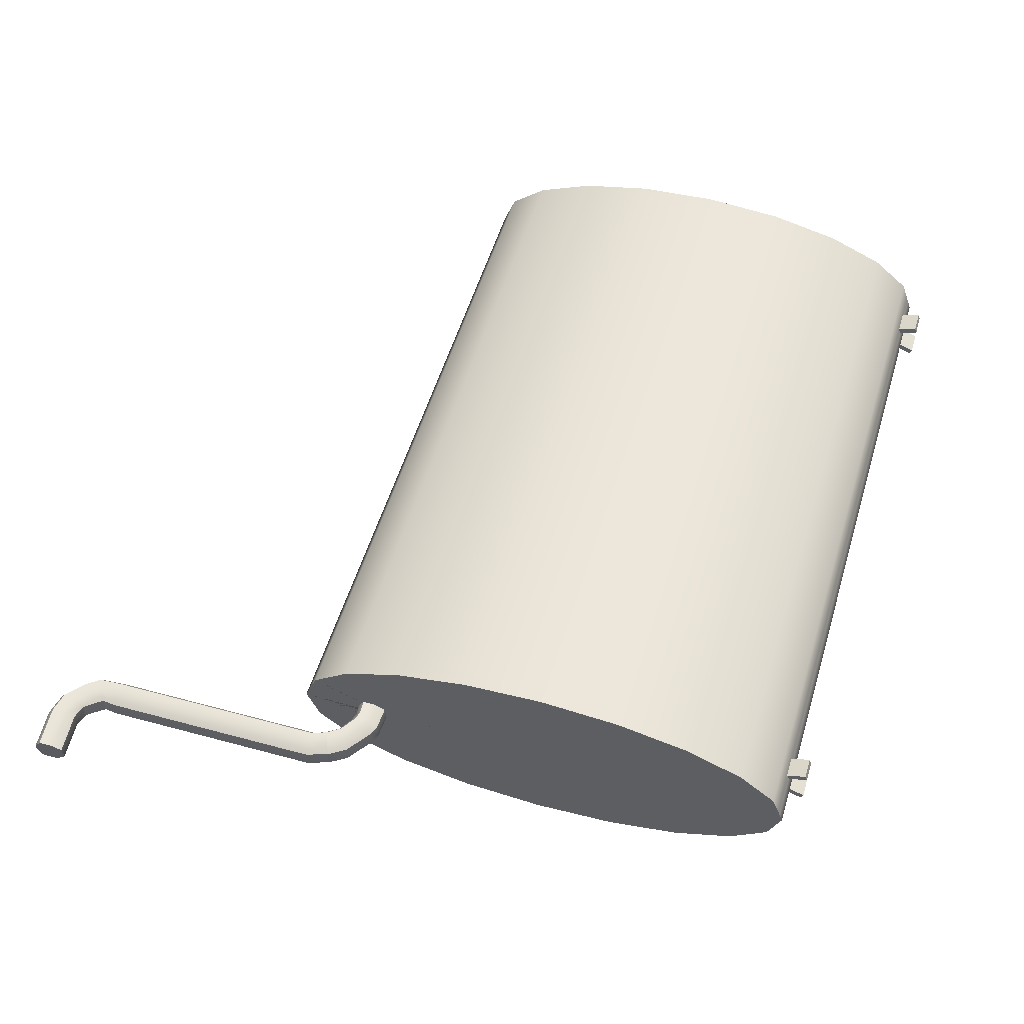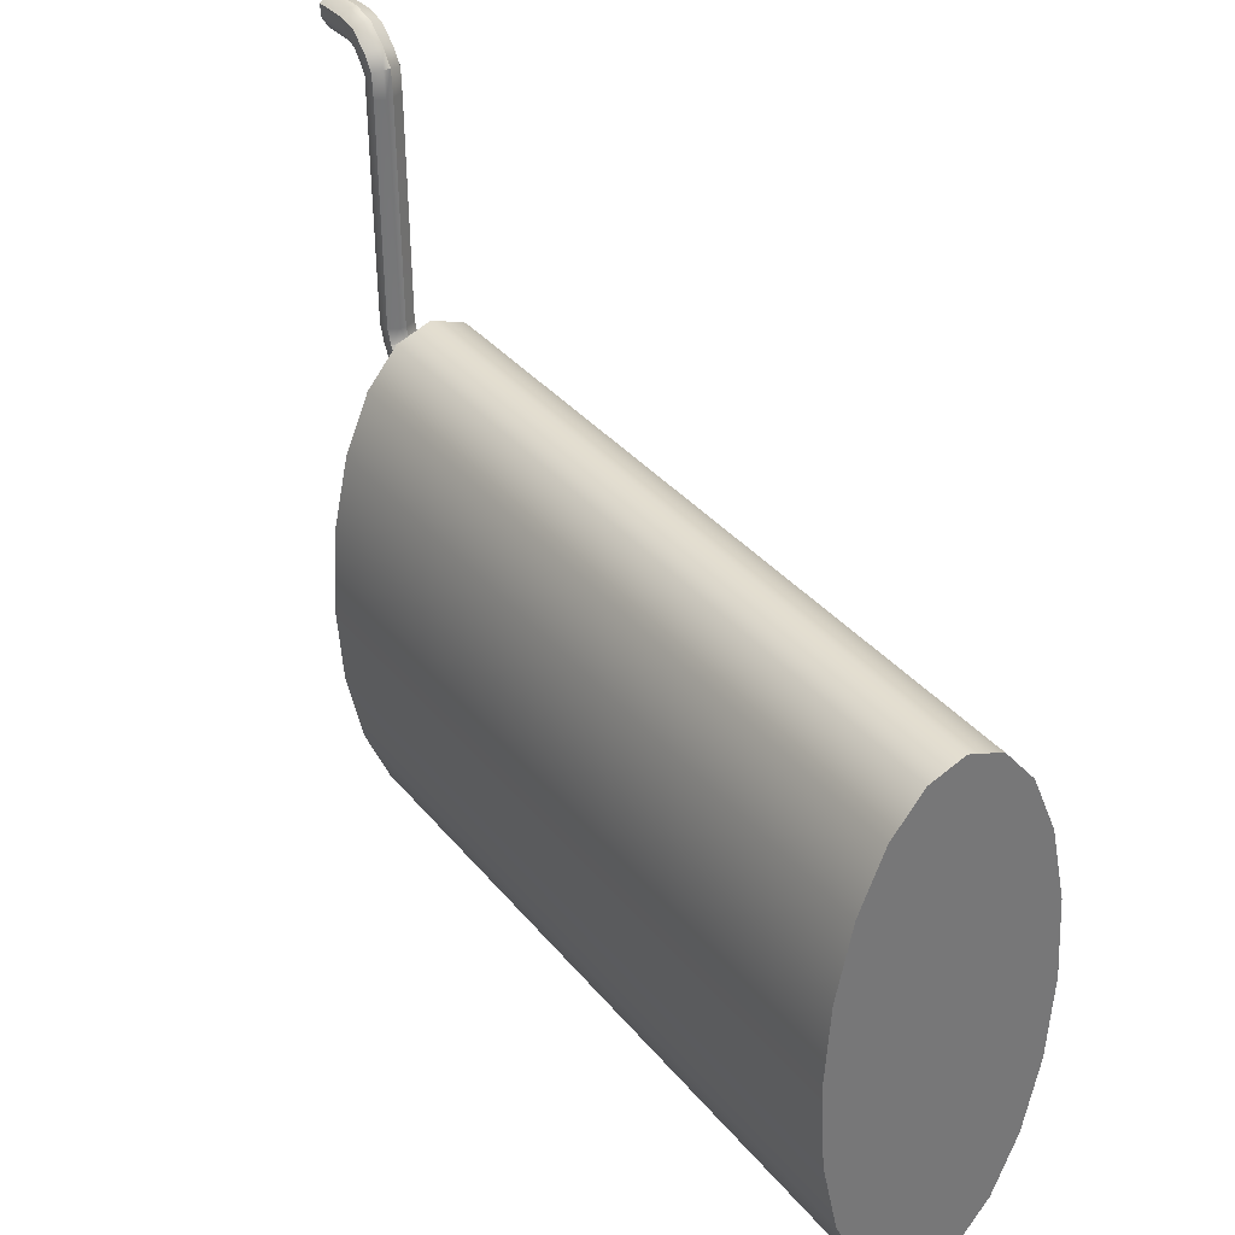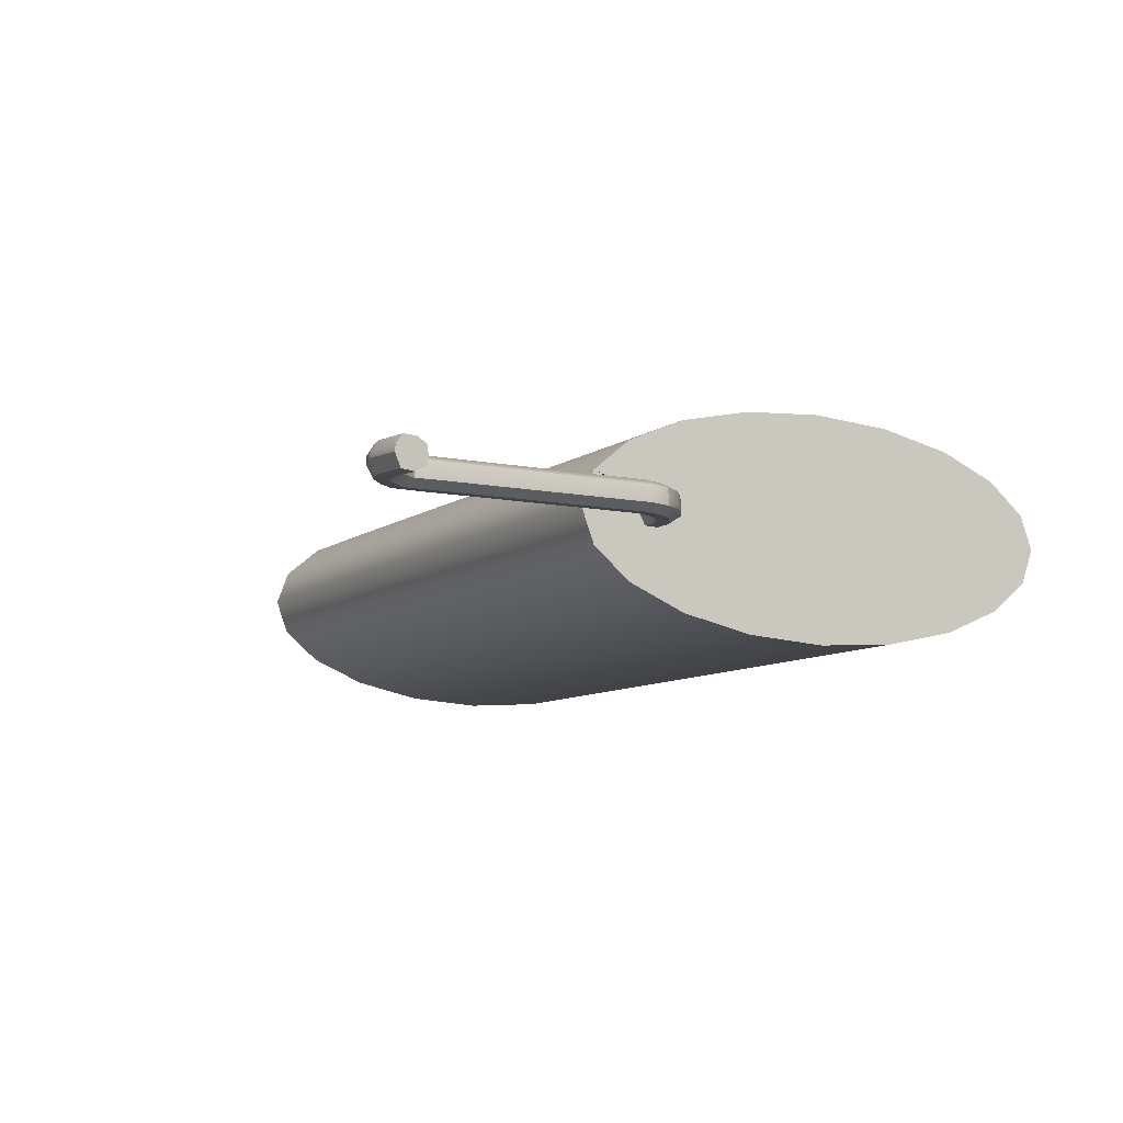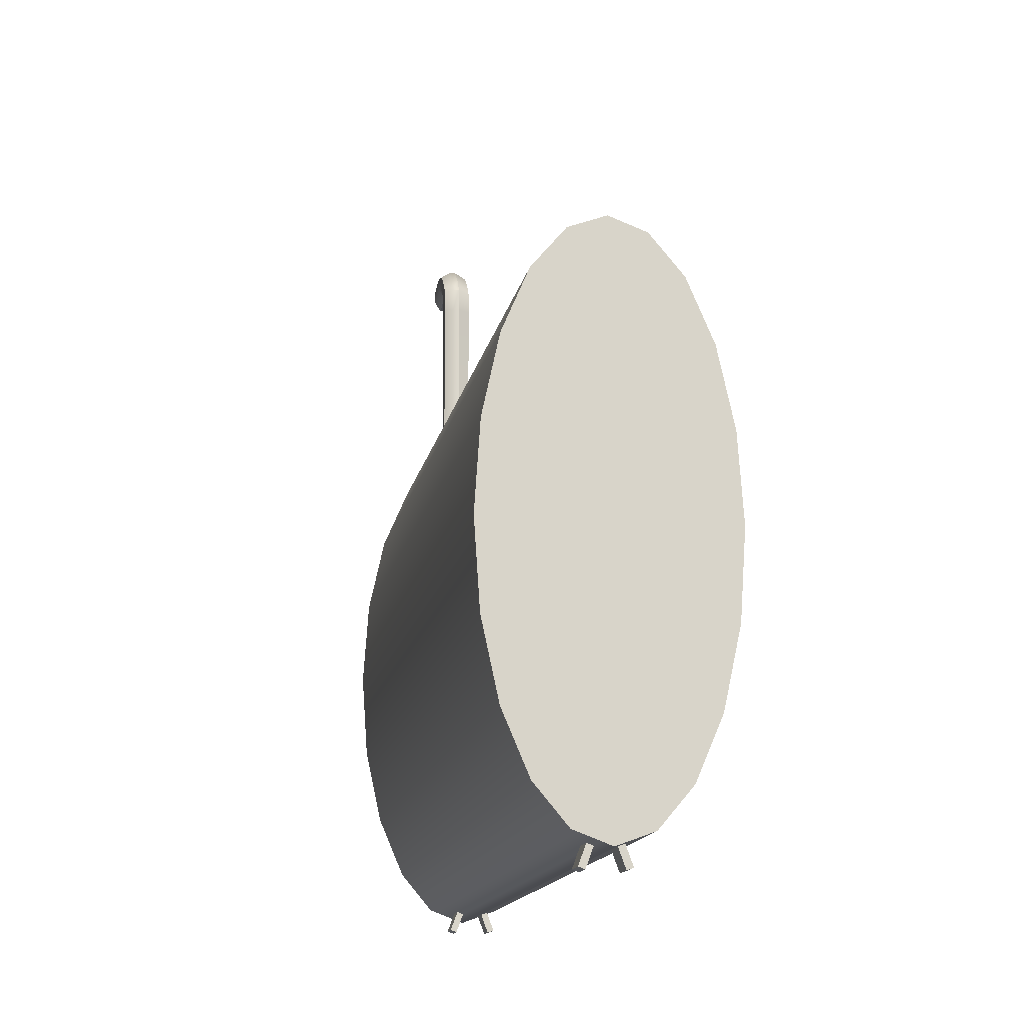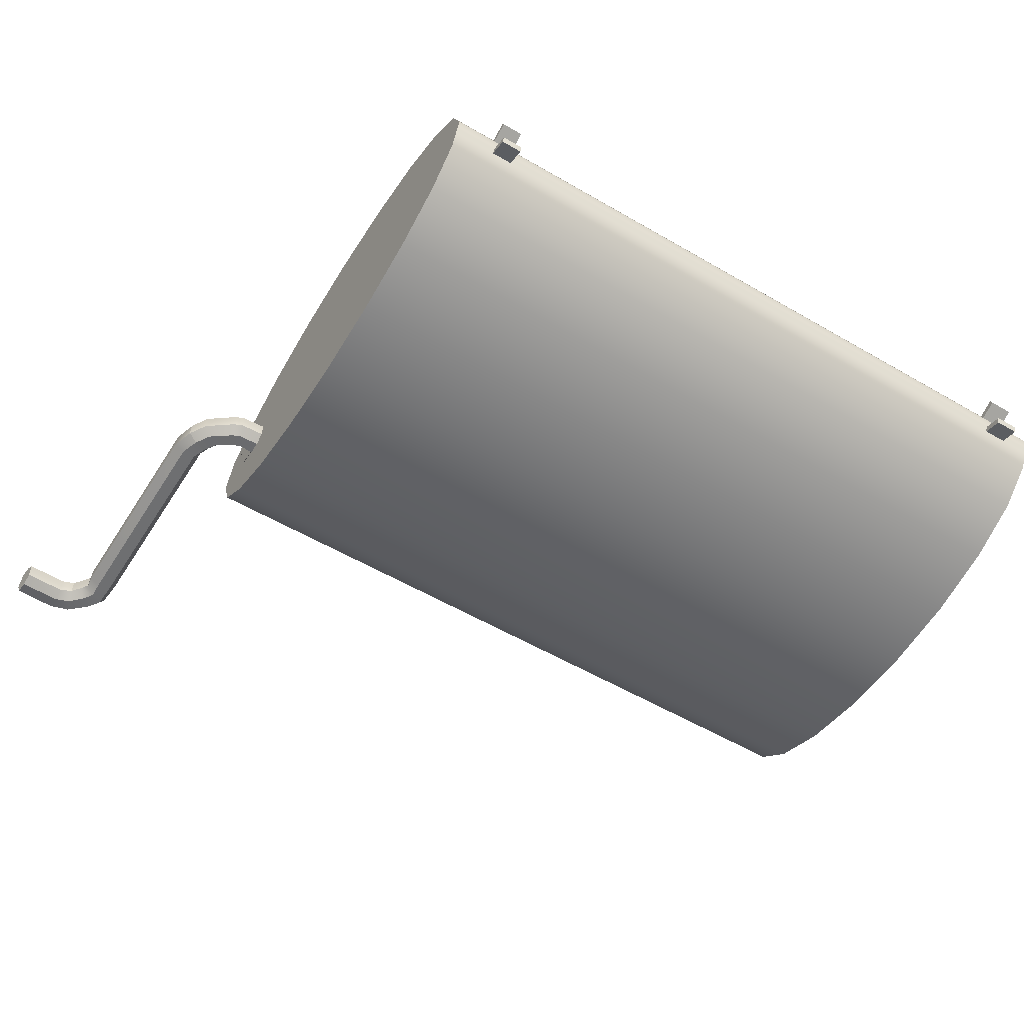
<metadata>
{"format":"obj","ext":"obj","renderer":"f3d","projection":"perspective","resolution":1024,"background":"white","views":[{"elev":54.3,"azim":-73.2,"up":"+Z"},{"elev":35.0,"azim":56.7,"up":"+Y"},{"elev":-8.8,"azim":-118.9,"up":"+Z"},{"elev":-14.6,"azim":79.6,"up":"+Y"},{"elev":-55.8,"azim":-31.4,"up":"+Z"}]}
</metadata>
<code>
g default
v -3.803 -5.176 -7.923
v -3.803 -5.437 -8.142
v -3.803 -5.844 -8.316
v -3.803 -6.358 -8.428
v -3.803 -6.926 -8.466
v -3.803 -7.495 -8.428
v -3.803 -8.008 -8.316
v -3.803 -8.415 -8.142
v -3.803 -8.677 -7.923
v -3.803 -8.767 -7.68
v -3.803 -8.677 -7.437
v -3.803 -8.415 -7.217
v -3.803 -8.008 -7.043
v -3.803 -7.495 -6.932
v -3.803 -6.926 -6.893
v -3.803 -6.358 -6.932
v -3.803 -5.844 -7.043
v -3.803 -5.437 -7.217
v -3.803 -5.176 -7.437
v -3.803 -5.086 -7.68
v -8.976 -5.176 -7.923
v -8.976 -5.437 -8.142
v -8.976 -5.844 -8.316
v -8.976 -6.358 -8.428
v -8.976 -6.926 -8.466
v -8.976 -7.495 -8.428
v -8.976 -8.008 -8.316
v -8.976 -8.415 -8.142
v -8.976 -8.677 -7.923
v -8.976 -8.767 -7.68
v -8.976 -8.677 -7.437
v -8.976 -8.415 -7.217
v -8.976 -8.008 -7.043
v -8.976 -7.495 -6.932
v -8.976 -6.926 -6.893
v -8.976 -6.358 -6.932
v -8.976 -5.844 -7.043
v -8.976 -5.437 -7.217
v -8.976 -5.176 -7.437
v -8.976 -5.086 -7.68
v -3.803 -6.926 -7.68
v -8.976 -6.926 -7.68
v -8.976 -5.509 -7.68
v -8.976 -5.724 -7.68
v -8.976 -5.721 -7.724
v -8.976 -5.648 -7.771
v -8.976 -5.555 -7.767
v -8.976 -5.513 -7.632
v -8.976 -5.552 -7.569
v -8.976 -5.642 -7.568
v -8.976 -5.716 -7.608
v -9.077 -5.56 -7.767
v -9.06 -5.517 -7.68
v -9.111 -5.645 -7.771
v -9.138 -5.714 -7.724
v -9.139 -5.716 -7.68
v -9.136 -5.709 -7.608
v -9.109 -5.64 -7.568
v -9.076 -5.556 -7.569
v -9.061 -5.52 -7.632
v -9.141 -5.535 -7.767
v -9.124 -5.492 -7.68
v -9.175 -5.62 -7.771
v -9.202 -5.689 -7.724
v -9.203 -5.691 -7.68
v -9.2 -5.684 -7.608
v -9.173 -5.615 -7.568
v -9.14 -5.531 -7.569
v -9.125 -5.495 -7.632
v -9.245 -5.467 -7.767
v -9.206 -5.442 -7.68
v -9.323 -5.517 -7.771
v -9.384 -5.557 -7.724
v -9.387 -5.558 -7.68
v -9.38 -5.554 -7.608
v -9.318 -5.514 -7.568
v -9.242 -5.465 -7.569
v -9.209 -5.444 -7.632
v -9.304 -5.378 -7.767
v -9.261 -5.362 -7.68
v -9.39 -5.411 -7.771
v -9.459 -5.436 -7.724
v -9.462 -5.437 -7.68
v -9.454 -5.434 -7.608
v -9.385 -5.409 -7.568
v -9.3 -5.377 -7.569
v -9.264 -5.364 -7.632
v -9.304 -5.378 -7.767
v -9.261 -5.362 -7.68
v -9.39 -5.411 -7.771
v -9.459 -5.436 -7.724
v -9.462 -5.437 -7.68
v -9.454 -5.434 -7.608
v -9.385 -5.409 -7.568
v -9.3 -5.377 -7.569
v -9.264 -5.364 -7.632
v -9.344 -5.281 -7.767
v -9.298 -5.281 -7.68
v -9.436 -5.283 -7.771
v -9.509 -5.283 -7.724
v -9.512 -5.284 -7.68
v -9.504 -5.283 -7.608
v -9.43 -5.282 -7.568
v -9.34 -5.281 -7.569
v -9.301 -5.281 -7.632
v -9.363 -3.748 -7.767
v -9.317 -3.747 -7.68
v -9.455 -3.749 -7.771
v -9.529 -3.75 -7.724
v -9.532 -3.75 -7.68
v -9.524 -3.75 -7.608
v -9.45 -3.749 -7.568
v -9.359 -3.748 -7.569
v -9.32 -3.747 -7.632
v -9.372 -3.587 -7.767
v -9.332 -3.565 -7.68
v -9.453 -3.631 -7.771
v -9.518 -3.666 -7.724
v -9.52 -3.668 -7.68
v -9.513 -3.664 -7.608
v -9.448 -3.628 -7.568
v -9.369 -3.585 -7.569
v -9.335 -3.566 -7.632
v -9.442 -3.492 -7.767
v -9.41 -3.459 -7.68
v -9.506 -3.558 -7.771
v -9.557 -3.612 -7.724
v -9.559 -3.614 -7.68
v -9.553 -3.608 -7.608
v -9.502 -3.555 -7.568
v -9.44 -3.489 -7.569
v -9.413 -3.461 -7.632
v -9.567 -3.383 -7.767
v -9.554 -3.338 -7.68
v -9.591 -3.471 -7.771
v -9.611 -3.542 -7.724
v -9.612 -3.545 -7.68
v -9.61 -3.537 -7.608
v -9.59 -3.466 -7.568
v -9.566 -3.379 -7.569
v -9.555 -3.342 -7.632
v -9.703 -3.342 -7.764
v -9.71 -3.301 -7.674
v -9.697 -3.434 -7.772
v -9.695 -3.509 -7.729
v -9.696 -3.514 -7.685
v -9.7 -3.51 -7.613
v -9.706 -3.439 -7.569
v -9.711 -3.349 -7.566
v -9.711 -3.306 -7.626
v -9.99 -3.359 -7.776
v -9.996 -3.318 -7.687
v -9.984 -3.451 -7.785
v -9.981 -3.527 -7.741
v -9.983 -3.532 -7.697
v -9.986 -3.528 -7.625
v -9.992 -3.456 -7.582
v -9.998 -3.366 -7.578
v -9.998 -3.324 -7.639
v -8.669 -8.677 -7.437
v -8.669 -8.767 -7.68
v -8.669 -8.677 -7.923
v -8.669 -8.415 -8.142
v -8.669 -8.008 -8.316
v -8.669 -7.495 -8.428
v -8.669 -6.926 -8.466
v -8.669 -6.358 -8.428
v -8.669 -5.844 -8.316
v -8.669 -5.437 -8.142
v -8.669 -5.176 -7.923
v -8.669 -5.086 -7.68
v -8.669 -5.176 -7.437
v -8.669 -5.437 -7.217
v -8.669 -5.844 -7.043
v -8.669 -6.358 -6.932
v -8.669 -6.926 -6.893
v -8.669 -7.495 -6.932
v -8.669 -8.008 -7.043
v -8.669 -8.415 -7.217
v -8.522 -8.677 -7.437
v -8.522 -8.767 -7.68
v -8.522 -8.677 -7.923
v -8.522 -8.415 -8.142
v -8.522 -8.008 -8.316
v -8.522 -7.495 -8.428
v -8.522 -6.926 -8.466
v -8.522 -6.358 -8.428
v -8.522 -5.844 -8.316
v -8.522 -5.437 -8.142
v -8.522 -5.176 -7.923
v -8.522 -5.086 -7.68
v -8.522 -5.176 -7.437
v -8.522 -5.437 -7.217
v -8.522 -5.844 -7.043
v -8.522 -6.358 -6.932
v -8.522 -6.926 -6.893
v -8.522 -7.495 -6.932
v -8.522 -8.008 -7.043
v -8.522 -8.415 -7.217
v -4.011 -8.677 -7.437
v -4.011 -8.767 -7.68
v -4.011 -8.677 -7.923
v -4.011 -8.415 -8.142
v -4.011 -8.008 -8.316
v -4.011 -7.495 -8.428
v -4.011 -6.926 -8.466
v -4.011 -6.358 -8.428
v -4.011 -5.844 -8.316
v -4.011 -5.437 -8.142
v -4.011 -5.176 -7.923
v -4.011 -5.086 -7.68
v -4.011 -5.176 -7.437
v -4.011 -5.437 -7.217
v -4.011 -5.844 -7.043
v -4.011 -6.358 -6.932
v -4.011 -6.926 -6.893
v -4.011 -7.495 -6.932
v -4.011 -8.008 -7.043
v -4.011 -8.415 -7.217
v -4.178 -8.677 -7.437
v -4.178 -8.767 -7.68
v -4.178 -8.677 -7.923
v -4.178 -8.415 -8.142
v -4.178 -8.008 -8.316
v -4.178 -7.495 -8.428
v -4.178 -6.926 -8.466
v -4.178 -6.358 -8.428
v -4.178 -5.844 -8.316
v -4.178 -5.437 -8.142
v -4.178 -5.176 -7.923
v -4.178 -5.086 -7.68
v -4.178 -5.176 -7.437
v -4.178 -5.437 -7.217
v -4.178 -5.844 -7.043
v -4.178 -6.358 -6.932
v -4.178 -6.926 -6.893
v -4.178 -7.495 -6.932
v -4.178 -8.008 -7.043
v -4.178 -8.415 -7.217
v -3.803 -8.741 -7.61
v -4.011 -8.741 -7.61
v -4.178 -8.741 -7.61
v -8.522 -8.741 -7.61
v -8.669 -8.741 -7.61
v -8.976 -8.741 -7.61
v -3.803 -8.742 -7.746
v -4.011 -8.742 -7.746
v -4.178 -8.742 -7.746
v -8.522 -8.742 -7.746
v -8.669 -8.742 -7.746
v -8.976 -8.742 -7.746
v -3.803 -8.725 -7.568
v -4.011 -8.725 -7.568
v -4.178 -8.725 -7.568
v -8.522 -8.725 -7.568
v -8.669 -8.725 -7.568
v -8.976 -8.725 -7.568
v -8.976 -8.32 -7.68
v -8.976 -8.726 -7.789
v -8.669 -8.726 -7.789
v -8.522 -8.726 -7.789
v -4.178 -8.726 -7.789
v -4.011 -8.726 -7.789
v -3.803 -8.726 -7.789
v -3.803 -8.32 -7.68
v -8.522 -8.873 -7.795
v -8.522 -8.857 -7.838
v -8.669 -8.873 -7.795
v -8.669 -8.857 -7.838
v -4.011 -8.873 -7.795
v -4.011 -8.857 -7.838
v -4.178 -8.873 -7.795
v -4.178 -8.857 -7.838
v -4.011 -8.872 -7.562
v -4.178 -8.872 -7.562
v -4.011 -8.856 -7.52
v -4.178 -8.856 -7.52
v -8.522 -8.872 -7.562
v -8.669 -8.872 -7.562
v -8.522 -8.856 -7.52
v -8.669 -8.856 -7.52
g oilTank
f 1 2 209 210
f 2 3 208 209
f 3 4 207 208
f 4 5 206 207
f 5 6 205 206
f 6 7 204 205
f 7 8 203 204
f 8 9 202 203
f 264 246 247 263
f 10 240 241 201
f 11 12 219 200
f 12 13 218 219
f 13 14 217 218
f 14 15 216 217
f 15 16 215 216
f 16 17 214 215
f 17 18 213 214
f 18 19 212 213
f 19 20 211 212
f 20 1 210 211
f 2 1 41
f 3 2 41
f 4 3 41
f 5 4 41
f 6 5 41
f 7 6 41
f 8 7 41
f 9 8 41
f 10 246 264 265
f 265 252 240 10
f 12 11 41
f 13 12 41
f 14 13 41
f 15 14 41
f 16 15 41
f 17 16 41
f 18 17 41
f 19 18 41
f 20 19 41
f 1 20 41
f 21 22 42
f 22 23 42
f 23 24 42
f 24 25 42
f 25 26 42
f 26 27 42
f 27 28 42
f 28 29 42
f 259 251 30 258
f 30 245 257 258
f 31 32 42
f 32 33 42
f 33 34 42
f 34 35 42
f 35 36 42
f 36 37 42
f 37 38 42
f 38 39 42
f 39 40 43 48 49 50 51 44 42
f 40 21 42 44 45 46 47 43
f 152 151 153 154 155
f 155 156 157 158 159 152
f 43 47 52 53
f 47 46 54 52
f 46 45 55 54
f 45 44 56 55
f 44 51 57 56
f 51 50 58 57
f 50 49 59 58
f 49 48 60 59
f 48 43 53 60
f 53 52 61 62
f 52 54 63 61
f 54 55 64 63
f 55 56 65 64
f 56 57 66 65
f 57 58 67 66
f 58 59 68 67
f 59 60 69 68
f 60 53 62 69
f 62 61 70 71
f 61 63 72 70
f 63 64 73 72
f 64 65 74 73
f 65 66 75 74
f 66 67 76 75
f 67 68 77 76
f 68 69 78 77
f 69 62 71 78
f 71 70 79 80
f 70 72 81 79
f 72 73 82 81
f 73 74 83 82
f 74 75 84 83
f 75 76 85 84
f 76 77 86 85
f 77 78 87 86
f 78 71 80 87
f 80 79 88 89
f 79 81 90 88
f 81 82 91 90
f 82 83 92 91
f 83 84 93 92
f 84 85 94 93
f 85 86 95 94
f 86 87 96 95
f 87 80 89 96
f 89 88 97 98
f 88 90 99 97
f 90 91 100 99
f 91 92 101 100
f 92 93 102 101
f 93 94 103 102
f 94 95 104 103
f 95 96 105 104
f 96 89 98 105
f 98 97 106 107
f 97 99 108 106
f 99 100 109 108
f 100 101 110 109
f 101 102 111 110
f 102 103 112 111
f 103 104 113 112
f 104 105 114 113
f 105 98 107 114
f 107 106 115 116
f 106 108 117 115
f 108 109 118 117
f 109 110 119 118
f 110 111 120 119
f 111 112 121 120
f 112 113 122 121
f 113 114 123 122
f 114 107 116 123
f 116 115 124 125
f 115 117 126 124
f 117 118 127 126
f 118 119 128 127
f 119 120 129 128
f 120 121 130 129
f 121 122 131 130
f 122 123 132 131
f 123 116 125 132
f 125 124 133 134
f 124 126 135 133
f 126 127 136 135
f 127 128 137 136
f 128 129 138 137
f 129 130 139 138
f 130 131 140 139
f 131 132 141 140
f 132 125 134 141
f 134 133 142 143
f 133 135 144 142
f 135 136 145 144
f 136 137 146 145
f 137 138 147 146
f 138 139 148 147
f 139 140 149 148
f 140 141 150 149
f 141 134 143 150
f 143 142 151 152
f 142 144 153 151
f 144 145 154 153
f 145 146 155 154
f 146 147 156 155
f 147 148 157 156
f 148 149 158 157
f 149 150 159 158
f 150 143 152 159
f 161 244 245 30
f 260 250 251 259
f 163 162 29 28
f 164 163 28 27
f 165 164 27 26
f 166 165 26 25
f 167 166 25 24
f 168 167 24 23
f 169 168 23 22
f 170 169 22 21
f 171 170 21 40
f 172 171 40 39
f 173 172 39 38
f 174 173 38 37
f 175 174 37 36
f 176 175 36 35
f 177 176 35 34
f 178 177 34 33
f 179 178 33 32
f 160 179 32 31
f 181 243 244 161
f 267 266 268 269
f 183 182 162 163
f 184 183 163 164
f 185 184 164 165
f 186 185 165 166
f 187 186 166 167
f 188 187 167 168
f 189 188 168 169
f 190 189 169 170
f 191 190 170 171
f 192 191 171 172
f 193 192 172 173
f 194 193 173 174
f 195 194 174 175
f 196 195 175 176
f 197 196 176 177
f 198 197 177 178
f 199 198 178 179
f 180 199 179 160
f 201 241 242 221
f 271 270 272 273
f 203 202 222 223
f 204 203 223 224
f 205 204 224 225
f 206 205 225 226
f 207 206 226 227
f 208 207 227 228
f 209 208 228 229
f 210 209 229 230
f 211 210 230 231
f 212 211 231 232
f 213 212 232 233
f 214 213 233 234
f 215 214 234 235
f 216 215 235 236
f 217 216 236 237
f 218 217 237 238
f 219 218 238 239
f 200 219 239 220
f 221 242 243 181
f 262 248 249 261
f 223 222 182 183
f 224 223 183 184
f 225 224 184 185
f 226 225 185 186
f 227 226 186 187
f 228 227 187 188
f 229 228 188 189
f 230 229 189 190
f 231 230 190 191
f 232 231 191 192
f 233 232 192 193
f 234 233 193 194
f 235 234 194 195
f 236 235 195 196
f 237 236 196 197
f 238 237 197 198
f 239 238 198 199
f 220 239 199 180
f 240 252 253 241
f 275 274 276 277
f 243 242 254 255
f 279 278 280 281
f 245 244 256 257
f 246 10 201 247
f 248 247 201 221
f 249 248 221 181
f 250 249 181 161
f 251 250 161 30
f 252 11 200 253
f 254 253 200 220
f 255 254 220 180
f 256 255 180 160
f 257 256 160 31
f 258 257 31 42
f 29 259 258 42
f 162 260 259 29
f 182 261 260 162
f 222 262 261 182
f 202 263 262 222
f 9 264 263 202
f 265 264 9 41
f 11 252 265 41
f 261 249 266 267
f 249 250 268 266
f 250 260 269 268
f 260 261 267 269
f 263 247 270 271
f 247 248 272 270
f 248 262 273 272
f 262 263 271 273
f 242 241 274 275
f 241 253 276 274
f 253 254 277 276
f 254 242 275 277
f 244 243 278 279
f 243 255 280 278
f 255 256 281 280
f 256 244 279 281

</code>
